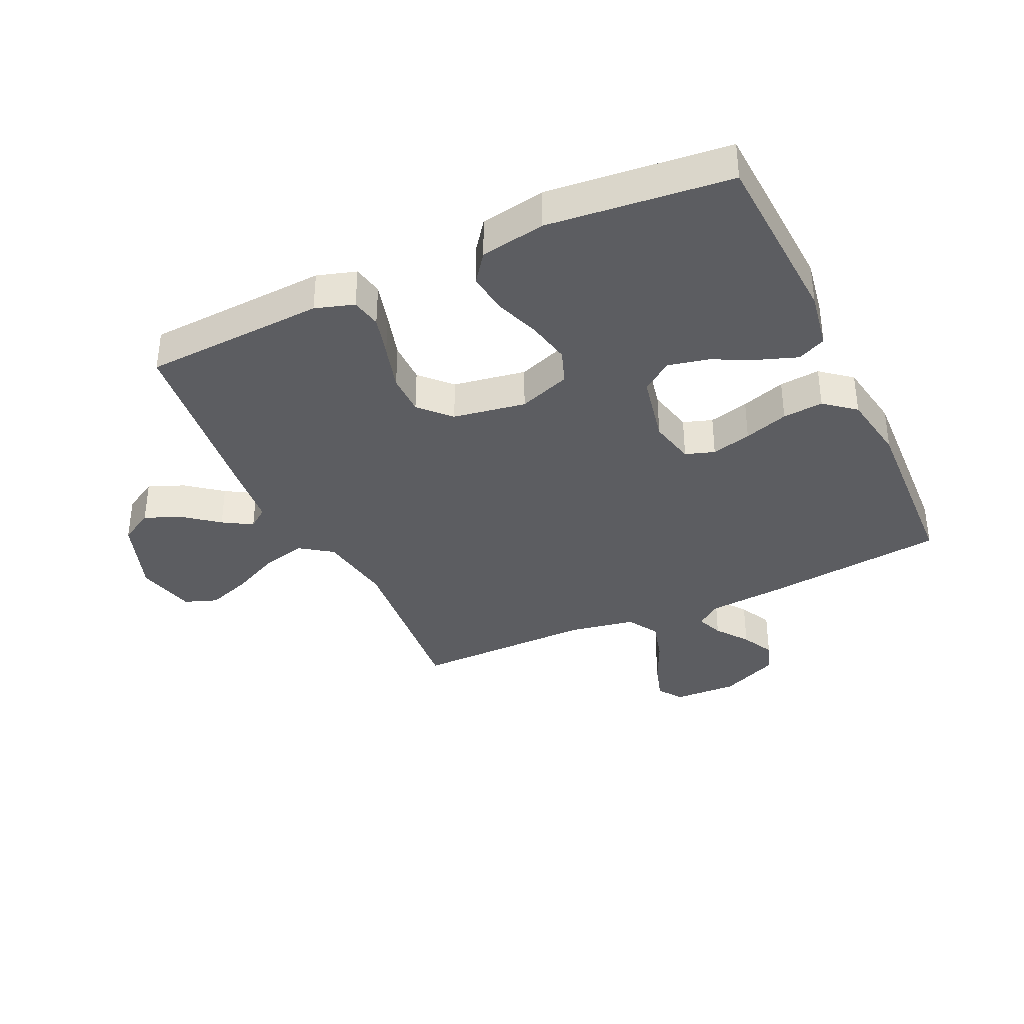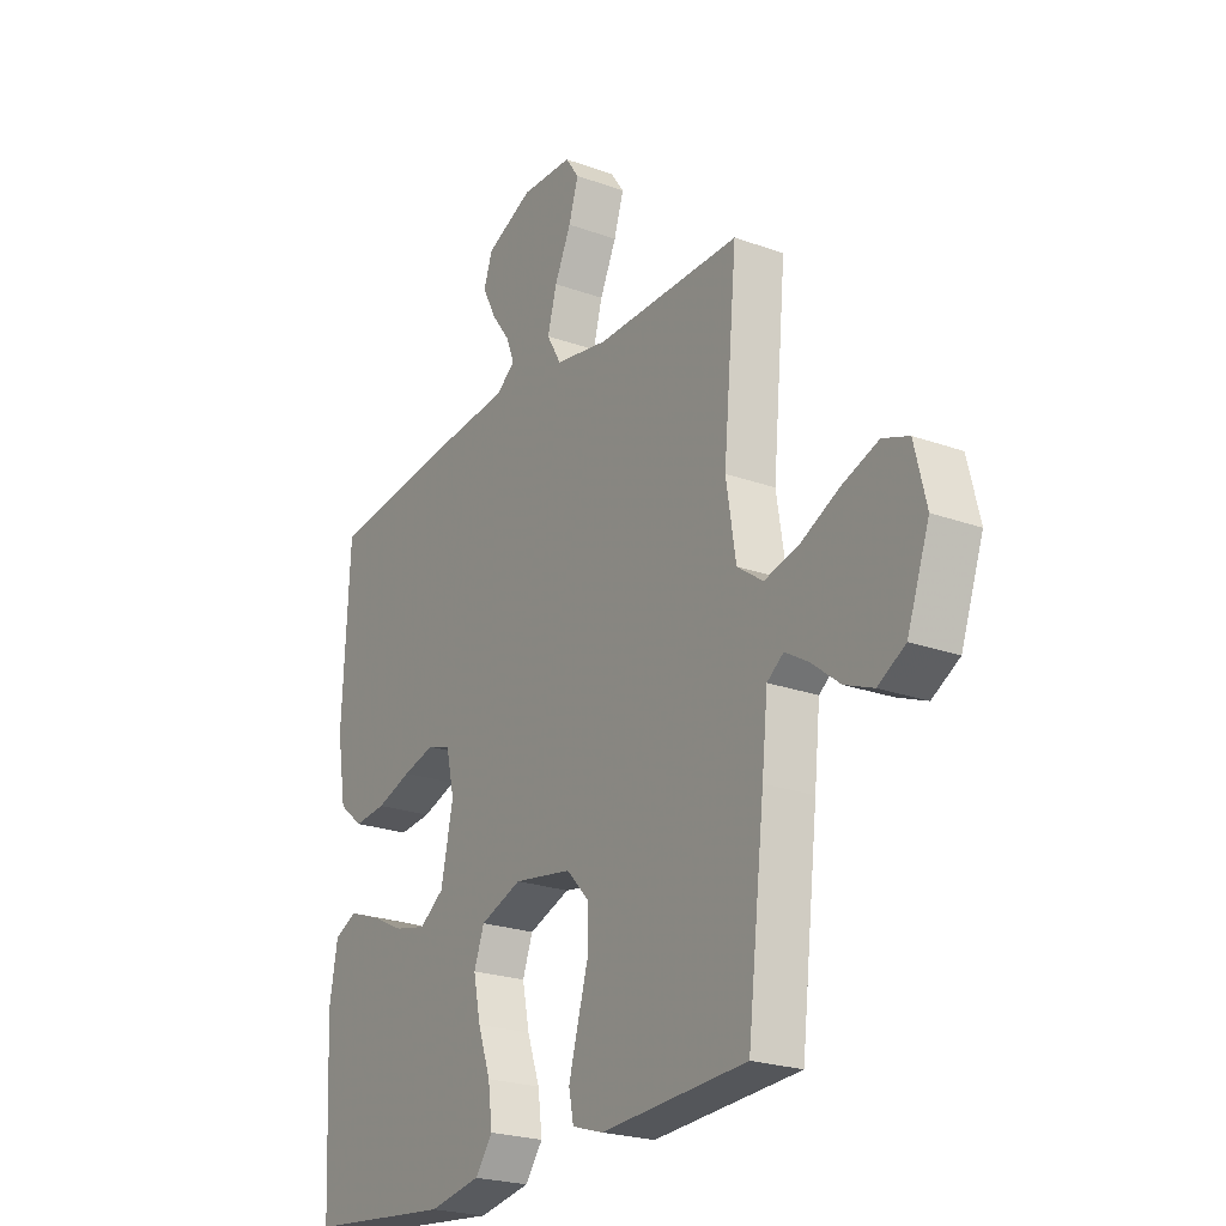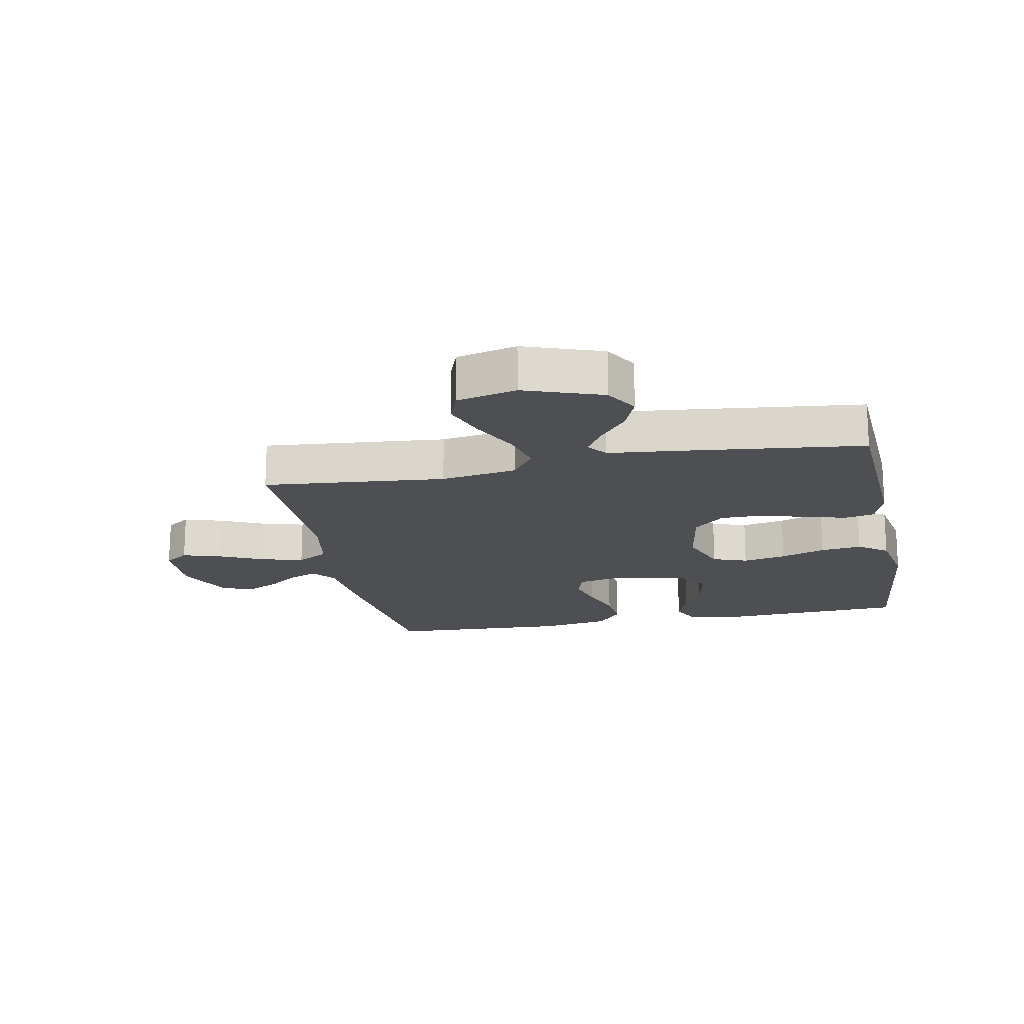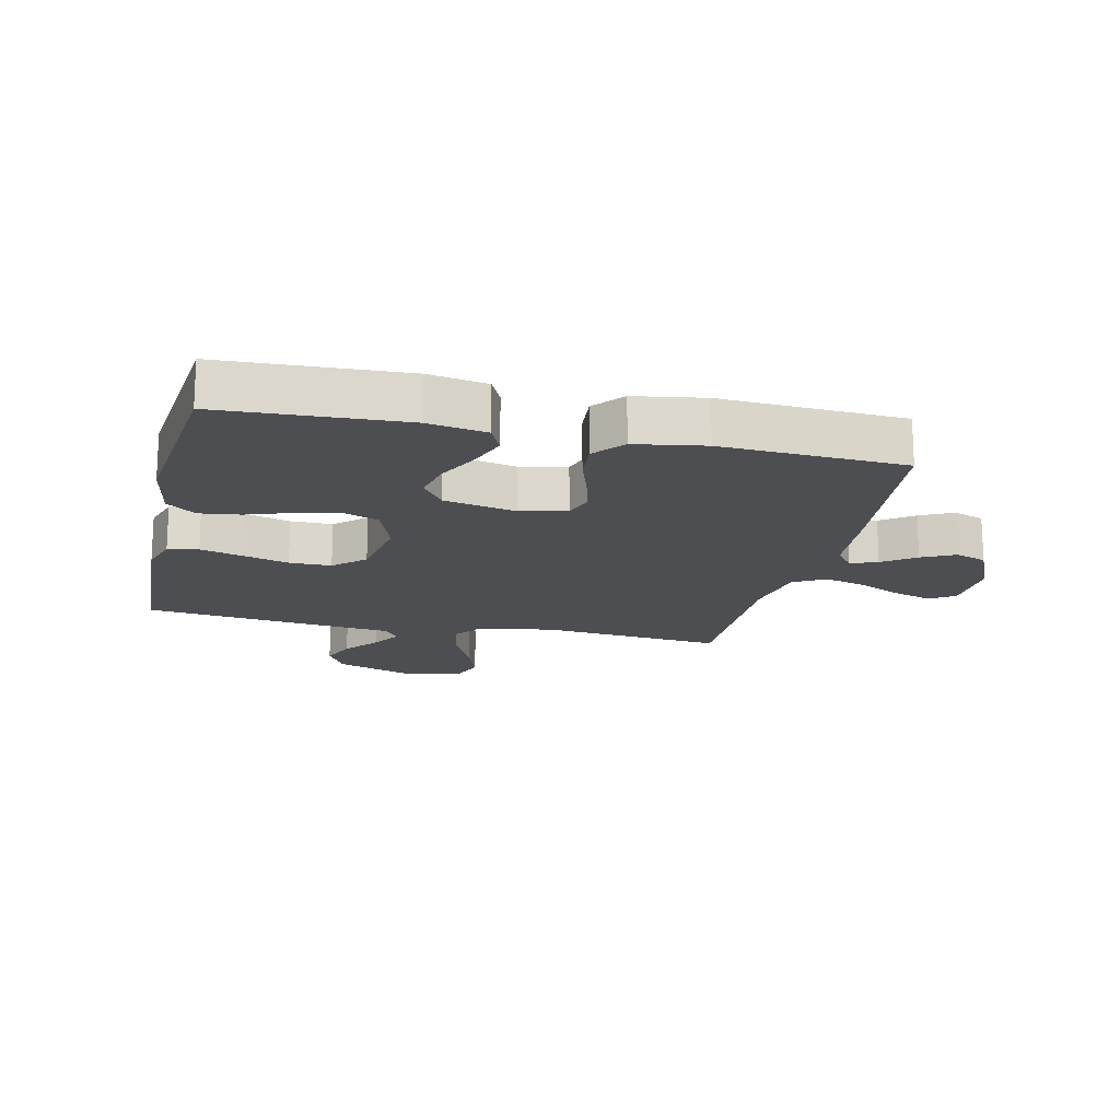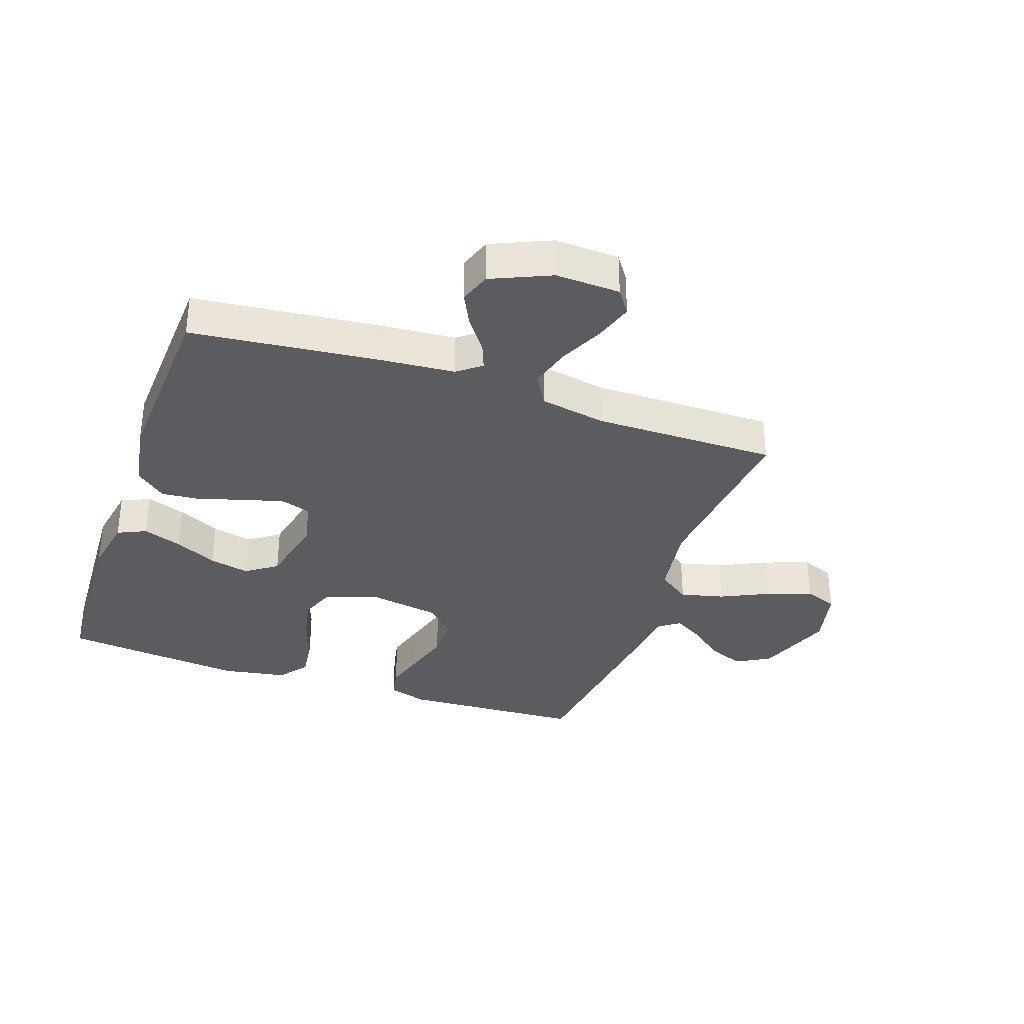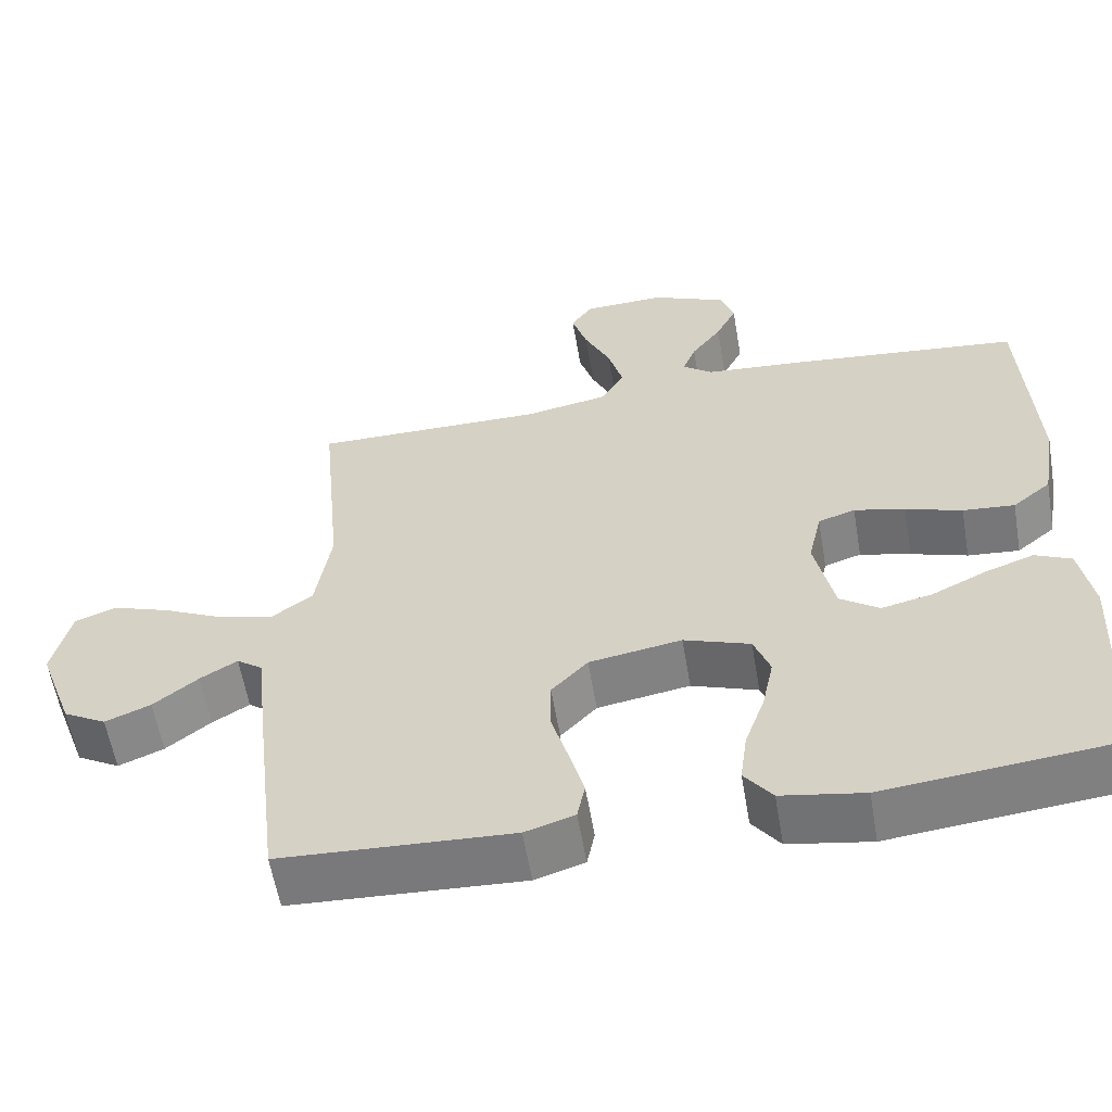
<metadata>
{"format":"obj","ext":"obj","renderer":"f3d","projection":"perspective","resolution":1024,"background":"white","views":[{"elev":-36.4,"azim":-154.9,"up":"+Y"},{"elev":-23.2,"azim":58.5,"up":"+Z"},{"elev":-17.8,"azim":101.3,"up":"+Y"},{"elev":-16.9,"azim":-103.0,"up":"+Y"},{"elev":-34.0,"azim":-19.3,"up":"+Y"},{"elev":-58.8,"azim":-170.3,"up":"+Z"}]}
</metadata>
<code>
v 0.5 0.07 -0.5
v 0.2 0.07 -0.516
v 0.136 0.07 -0.496
v 0.126 0.07 -0.446
v 0.145 0.07 -0.377
v 0.167 0.07 -0.301
v 0.167 0.07 -0.232
v 0.12 0.07 -0.182
v 0 0.07 -0.162
v -0.086 0.07 -0.193
v -0.107 0.07 -0.25
v -0.092 0.07 -0.322
v -0.066 0.07 -0.396
v -0.057 0.07 -0.464
v -0.093 0.07 -0.512
v -0.2 0.07 -0.531
v -0.5 0.07 -0.5
v -0.515 0.07 -0.2
v -0.498 0.07 -0.104
v -0.451 0.07 -0.082
v -0.387 0.07 -0.105
v -0.317 0.07 -0.139
v -0.251 0.07 -0.154
v -0.2 0.07 -0.118
v -0.175 0.07 0
v -0.192 0.07 0.076
v -0.24 0.07 0.092
v -0.306 0.07 0.075
v -0.379 0.07 0.051
v -0.446 0.07 0.045
v -0.496 0.07 0.086
v -0.515 0.07 0.2
v -0.5 0.07 0.5
v -0.2 0.07 0.533
v -0.071 0.07 0.544
v -0.032 0.07 0.574
v -0.049 0.07 0.618
v -0.088 0.07 0.671
v -0.115 0.07 0.725
v -0.097 0.07 0.777
v 0 0.07 0.82
v 0.106 0.07 0.816
v 0.134 0.07 0.776
v 0.114 0.07 0.712
v 0.08 0.07 0.639
v 0.061 0.07 0.57
v 0.091 0.07 0.518
v 0.2 0.07 0.498
v 0.5 0.07 0.5
v 0.472 0.07 0.2
v 0.492 0.07 0.075
v 0.545 0.07 0.037
v 0.617 0.07 0.055
v 0.696 0.07 0.093
v 0.77 0.07 0.119
v 0.824 0.07 0.099
v 0.848 0.07 0
v 0.802 0.07 -0.128
v 0.746 0.07 -0.16
v 0.687 0.07 -0.136
v 0.629 0.07 -0.09
v 0.581 0.07 -0.061
v 0.547 0.07 -0.086
v 0.535 0.07 -0.2
v 0.5 0 -0.5
v 0.2 0 -0.516
v 0.136 0 -0.496
v 0.126 0 -0.446
v 0.145 0 -0.377
v 0.167 0 -0.301
v 0.167 0 -0.232
v 0.12 0 -0.182
v 0 0 -0.162
v -0.086 0 -0.193
v -0.107 0 -0.25
v -0.092 0 -0.322
v -0.066 0 -0.396
v -0.057 0 -0.464
v -0.093 0 -0.512
v -0.2 0 -0.531
v -0.5 0 -0.5
v -0.515 0 -0.2
v -0.498 0 -0.104
v -0.451 0 -0.082
v -0.387 0 -0.105
v -0.317 0 -0.139
v -0.251 0 -0.154
v -0.2 0 -0.118
v -0.175 0 0
v -0.192 0 0.076
v -0.24 0 0.092
v -0.306 0 0.075
v -0.379 0 0.051
v -0.446 0 0.045
v -0.496 0 0.086
v -0.515 0 0.2
v -0.5 0 0.5
v -0.2 0 0.533
v -0.071 0 0.544
v -0.032 0 0.574
v -0.049 0 0.618
v -0.088 0 0.671
v -0.115 0 0.725
v -0.097 0 0.777
v 0 0 0.82
v 0.106 0 0.816
v 0.134 0 0.776
v 0.114 0 0.712
v 0.08 0 0.639
v 0.061 0 0.57
v 0.091 0 0.518
v 0.2 0 0.498
v 0.5 0 0.5
v 0.472 0 0.2
v 0.492 0 0.075
v 0.545 0 0.037
v 0.617 0 0.055
v 0.696 0 0.093
v 0.77 0 0.119
v 0.824 0 0.099
v 0.848 0 0
v 0.802 0 -0.128
v 0.746 0 -0.16
v 0.687 0 -0.136
v 0.629 0 -0.09
v 0.581 0 -0.061
v 0.547 0 -0.086
v 0.535 0 -0.2
f 4 5 6
f 3 4 6
f 2 3 6
f 1 2 6
f 64 1 6
f 63 64 6
f 62 63 6 7
f 59 60 61
f 58 59 61
f 57 58 61
f 56 57 61
f 55 56 61
f 54 55 61
f 53 54 61
f 52 53 61 62
f 62 7 8
f 52 62 8
f 51 52 8
f 48 49 50
f 51 8 9
f 50 51 9
f 48 50 9
f 47 48 9
f 43 44 45
f 42 43 45
f 41 42 45
f 40 41 45
f 39 40 45
f 38 39 45
f 37 38 45
f 36 37 45 46
f 47 9 10
f 46 47 10
f 36 46 10
f 35 36 10
f 33 34 35
f 32 33 35
f 31 32 35
f 30 31 35
f 29 30 35
f 28 29 35
f 20 21 22
f 19 20 22
f 18 19 22
f 17 18 22
f 16 17 22
f 15 16 22
f 14 15 22
f 13 14 22
f 12 13 22
f 11 12 22 23
f 10 11 23 24
f 27 28 35
f 26 27 35
f 25 26 35 10
f 10 24 25
f 70 69 68
f 70 68 67
f 70 67 66
f 70 66 65
f 70 65 128
f 70 128 127
f 71 70 127 126
f 125 124 123
f 125 123 122
f 125 122 121
f 125 121 120
f 125 120 119
f 125 119 118
f 125 118 117
f 126 125 117 116
f 72 71 126
f 72 126 116
f 72 116 115
f 114 113 112
f 73 72 115
f 73 115 114
f 73 114 112
f 73 112 111
f 109 108 107
f 109 107 106
f 109 106 105
f 109 105 104
f 109 104 103
f 109 103 102
f 109 102 101
f 110 109 101 100
f 74 73 111
f 74 111 110
f 74 110 100
f 74 100 99
f 99 98 97
f 99 97 96
f 99 96 95
f 99 95 94
f 99 94 93
f 99 93 92
f 86 85 84
f 86 84 83
f 86 83 82
f 86 82 81
f 86 81 80
f 86 80 79
f 86 79 78
f 86 78 77
f 86 77 76
f 87 86 76 75
f 88 87 75 74
f 99 92 91
f 99 91 90
f 74 99 90 89
f 89 88 74
f 1 65 66 2
f 2 66 67 3
f 3 67 68 4
f 4 68 69 5
f 5 69 70 6
f 6 70 71 7
f 7 71 72 8
f 8 72 73 9
f 9 73 74 10
f 10 74 75 11
f 11 75 76 12
f 12 76 77 13
f 13 77 78 14
f 14 78 79 15
f 15 79 80 16
f 16 80 81 17
f 17 81 82 18
f 18 82 83 19
f 19 83 84 20
f 20 84 85 21
f 21 85 86 22
f 22 86 87 23
f 23 87 88 24
f 24 88 89 25
f 25 89 90 26
f 26 90 91 27
f 27 91 92 28
f 28 92 93 29
f 29 93 94 30
f 30 94 95 31
f 31 95 96 32
f 32 96 97 33
f 33 97 98 34
f 34 98 99 35
f 35 99 100 36
f 36 100 101 37
f 37 101 102 38
f 38 102 103 39
f 39 103 104 40
f 40 104 105 41
f 41 105 106 42
f 42 106 107 43
f 43 107 108 44
f 44 108 109 45
f 45 109 110 46
f 46 110 111 47
f 47 111 112 48
f 48 112 113 49
f 49 113 114 50
f 50 114 115 51
f 51 115 116 52
f 52 116 117 53
f 53 117 118 54
f 54 118 119 55
f 55 119 120 56
f 56 120 121 57
f 57 121 122 58
f 58 122 123 59
f 59 123 124 60
f 60 124 125 61
f 61 125 126 62
f 62 126 127 63
f 63 127 128 64
f 64 128 65 1

</code>
